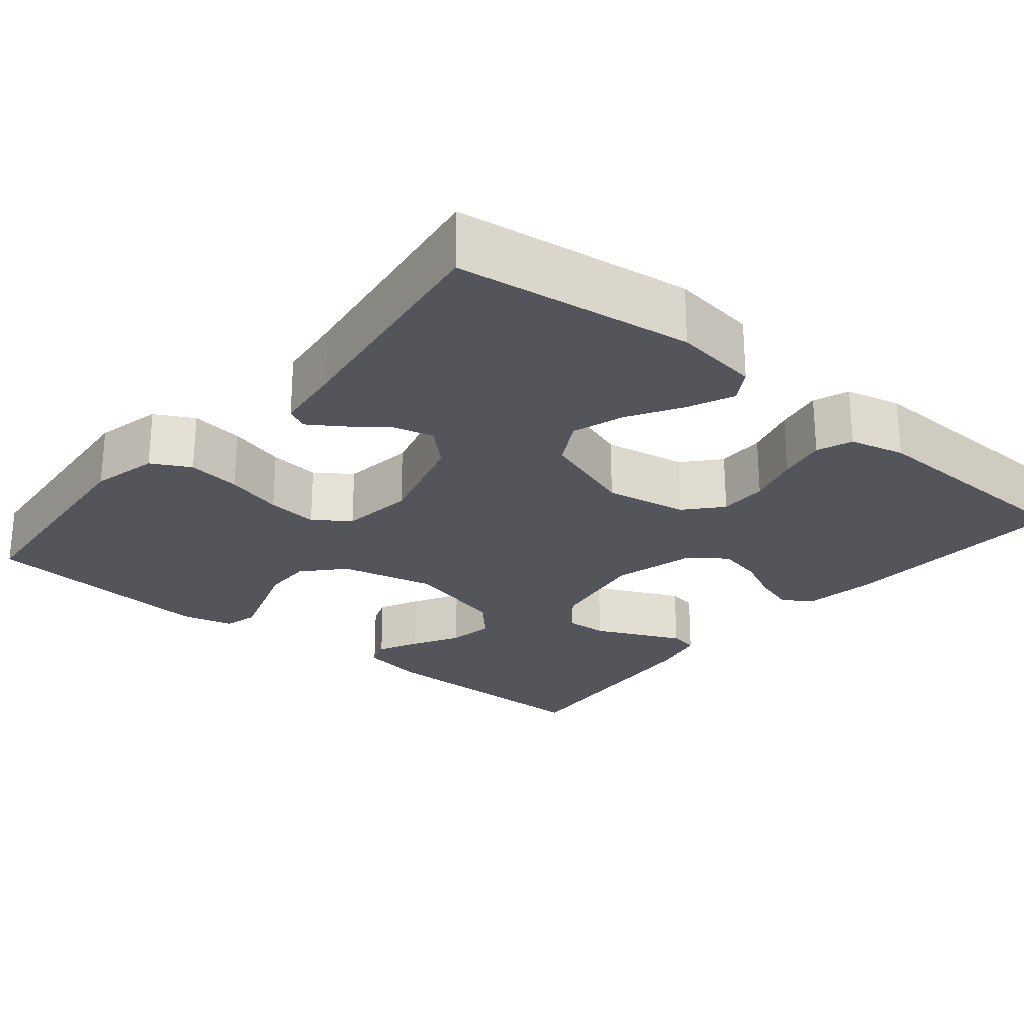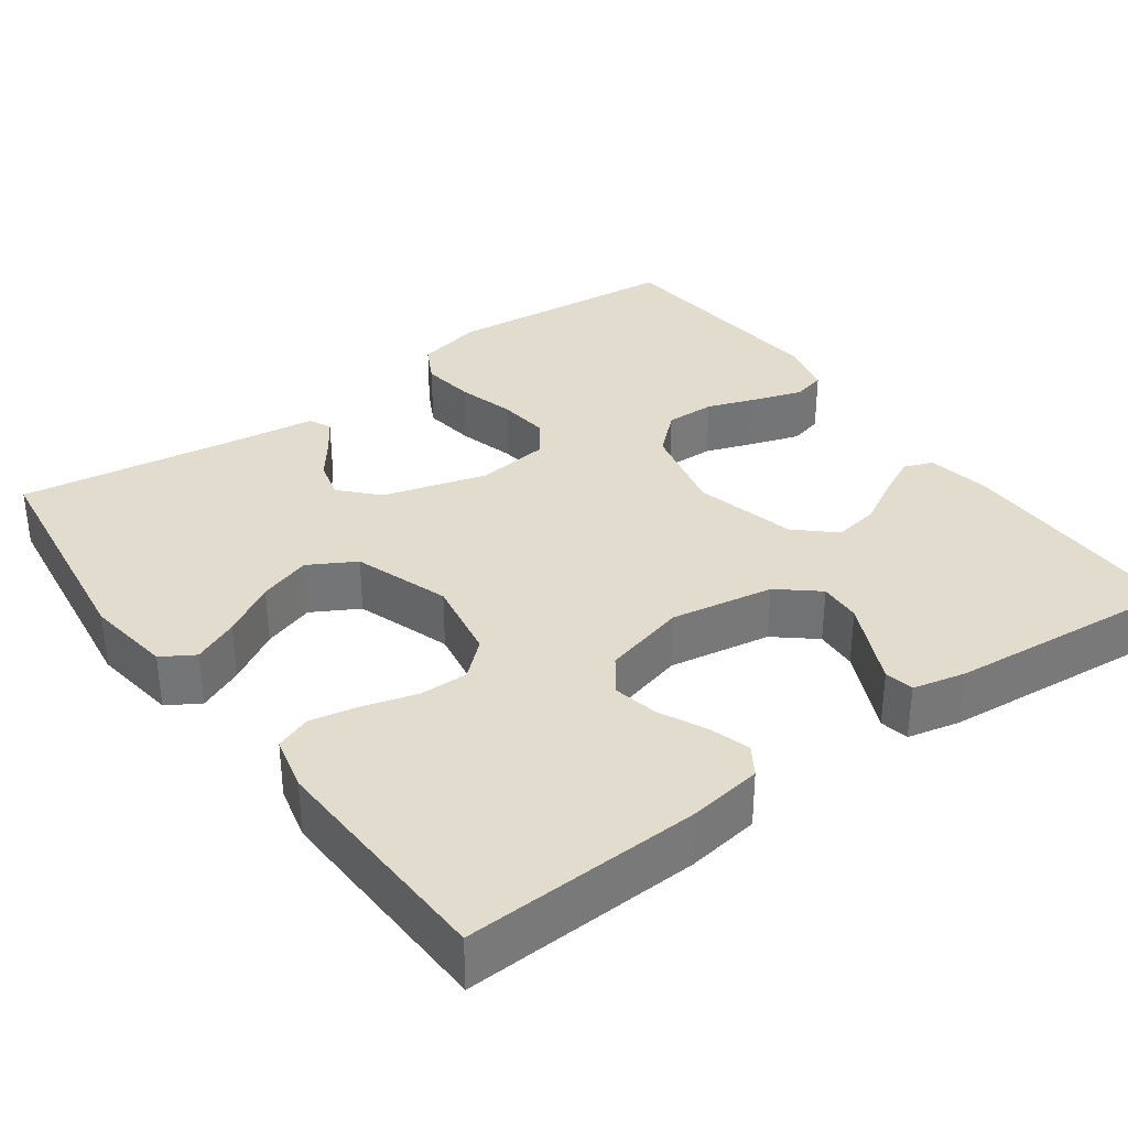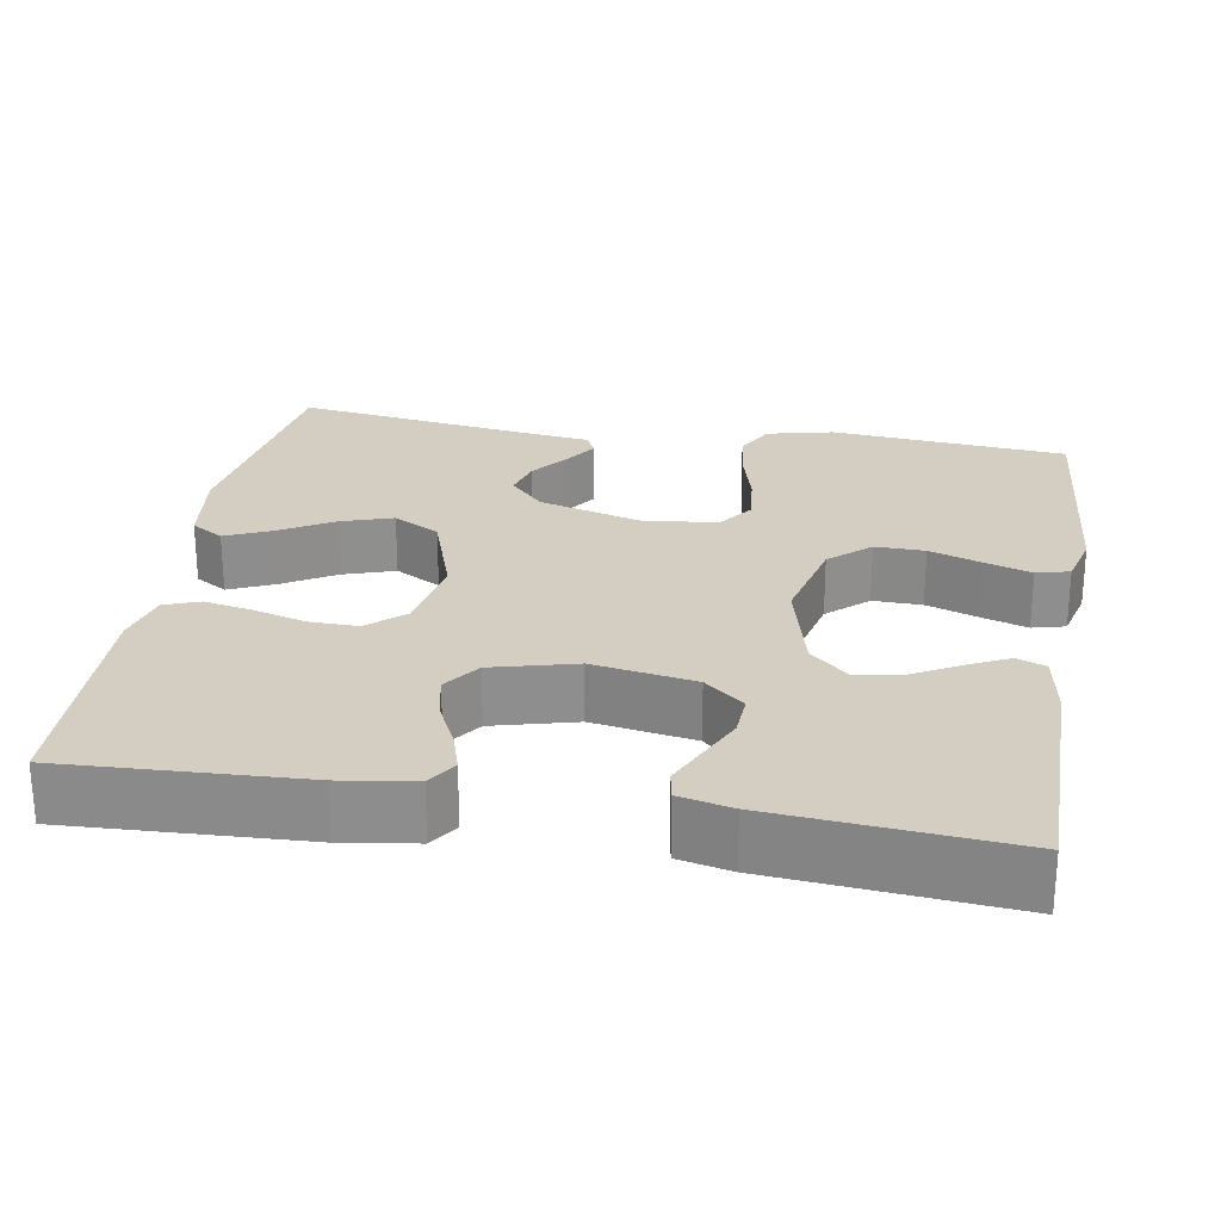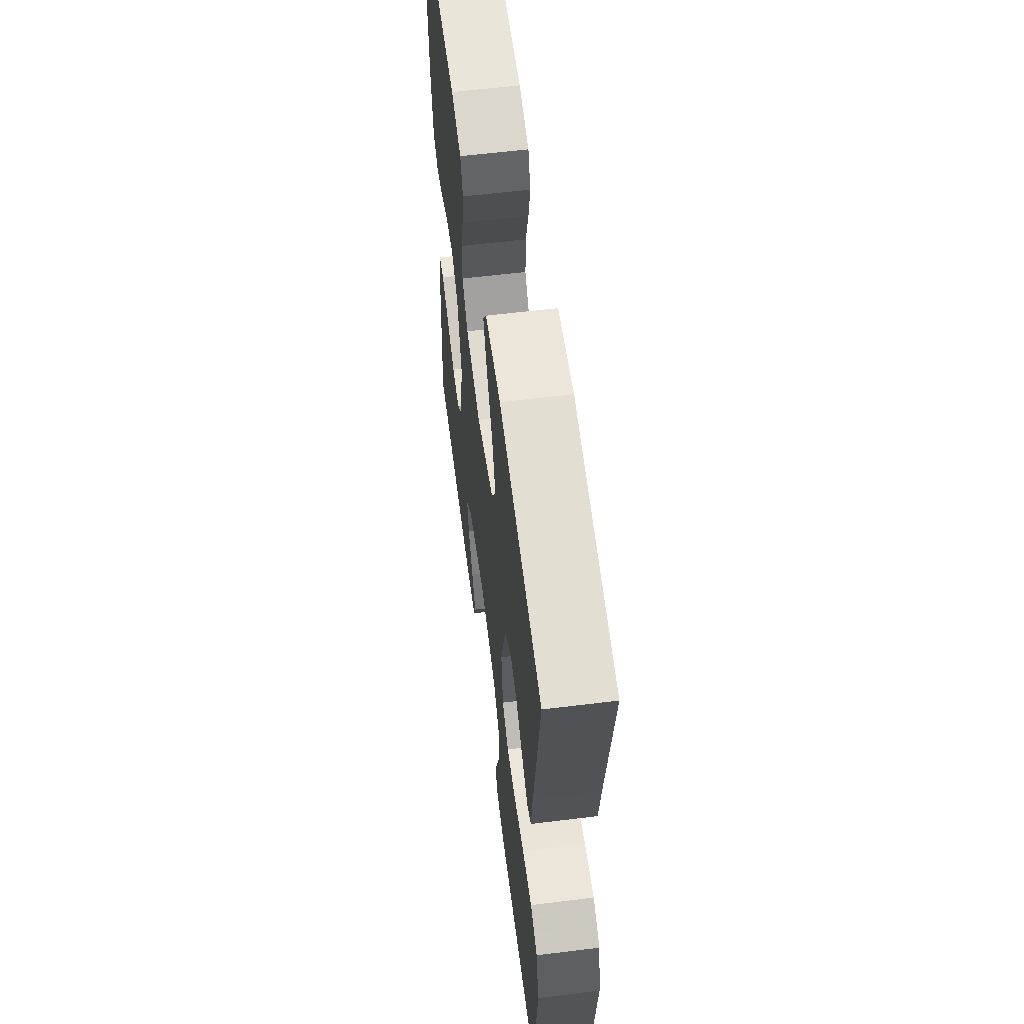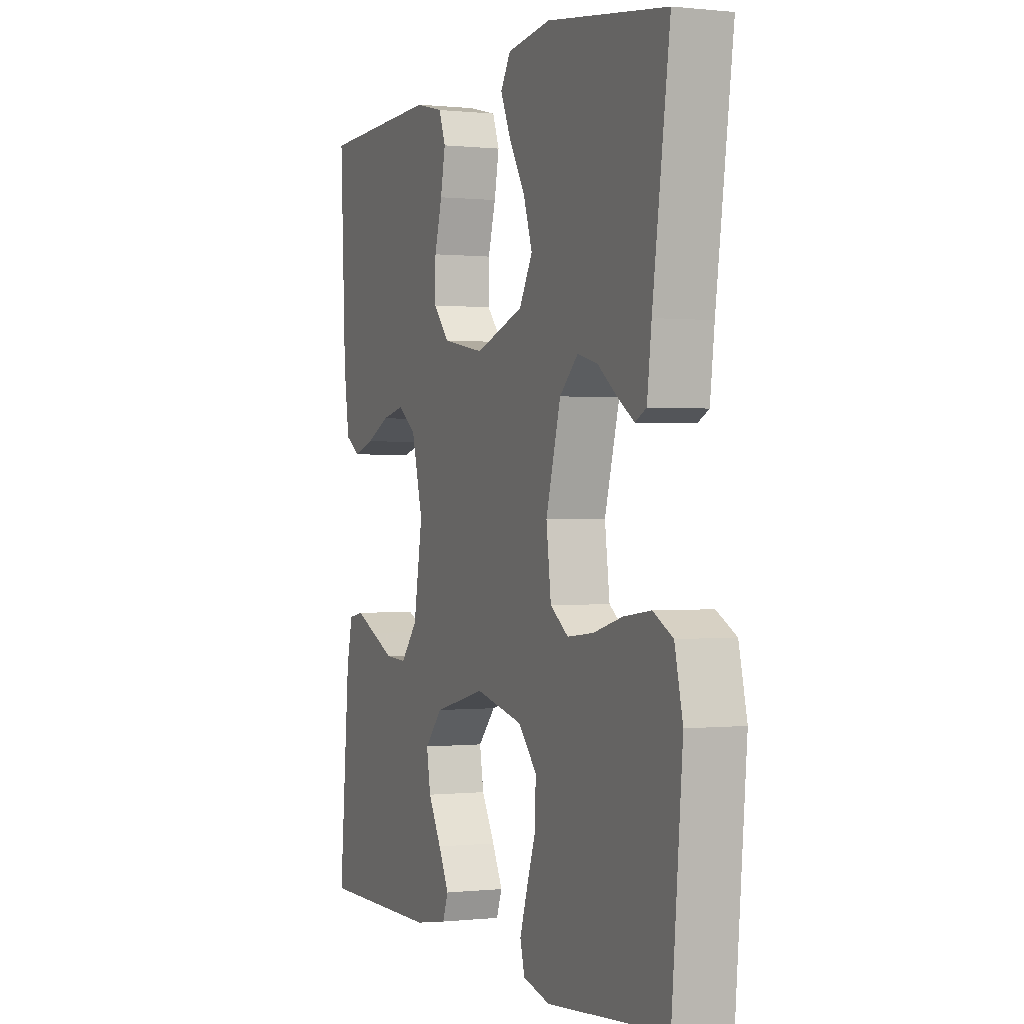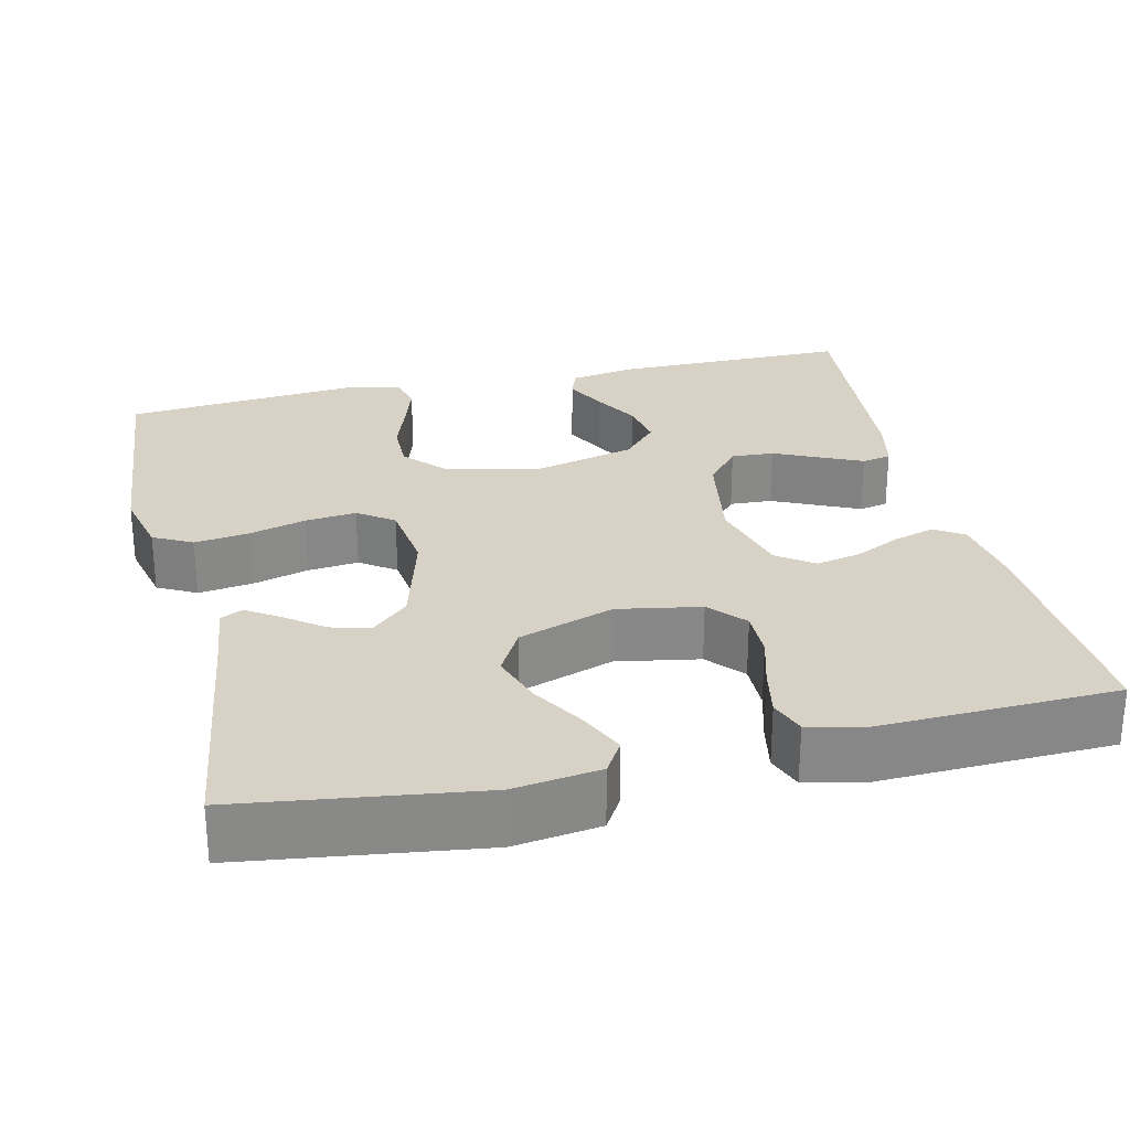
<metadata>
{"format":"obj","ext":"obj","renderer":"f3d","projection":"perspective","resolution":1024,"background":"white","views":[{"elev":-24.9,"azim":-39.7,"up":"+Y"},{"elev":34.0,"azim":54.1,"up":"+Y"},{"elev":25.3,"azim":99.7,"up":"+Y"},{"elev":60.0,"azim":-97.2,"up":"+Z"},{"elev":0.1,"azim":-112.6,"up":"+Z"},{"elev":27.4,"azim":-13.2,"up":"+Y"}]}
</metadata>
<code>
v -0.5 0.07 -0.5
v -0.527 0.07 -0.2
v -0.507 0.07 -0.115
v -0.458 0.07 -0.089
v -0.39 0.07 -0.098
v -0.317 0.07 -0.118
v -0.252 0.07 -0.125
v -0.207 0.07 -0.093
v -0.195 0.07 0
v -0.232 0.07 0.132
v -0.278 0.07 0.175
v -0.328 0.07 0.162
v -0.377 0.07 0.125
v -0.418 0.07 0.098
v -0.446 0.07 0.112
v -0.457 0.07 0.2
v -0.5 0.07 0.5
v -0.2 0.07 0.541
v -0.091 0.07 0.526
v -0.066 0.07 0.485
v -0.092 0.07 0.427
v -0.132 0.07 0.36
v -0.154 0.07 0.294
v -0.121 0.07 0.235
v 0 0.07 0.194
v 0.105 0.07 0.213
v 0.145 0.07 0.258
v 0.144 0.07 0.32
v 0.125 0.07 0.387
v 0.113 0.07 0.448
v 0.13 0.07 0.493
v 0.2 0.07 0.51
v 0.5 0.07 0.5
v 0.486 0.07 0.2
v 0.472 0.07 0.107
v 0.435 0.07 0.083
v 0.383 0.07 0.099
v 0.325 0.07 0.127
v 0.268 0.07 0.139
v 0.222 0.07 0.106
v 0.194 0.07 0
v 0.216 0.07 -0.13
v 0.258 0.07 -0.18
v 0.312 0.07 -0.177
v 0.37 0.07 -0.15
v 0.422 0.07 -0.126
v 0.459 0.07 -0.133
v 0.474 0.07 -0.2
v 0.5 0.07 -0.5
v 0.2 0.07 -0.5
v 0.118 0.07 -0.486
v 0.104 0.07 -0.449
v 0.13 0.07 -0.397
v 0.163 0.07 -0.338
v 0.173 0.07 -0.28
v 0.129 0.07 -0.232
v 0 0.07 -0.2
v -0.119 0.07 -0.228
v -0.165 0.07 -0.279
v -0.164 0.07 -0.342
v -0.141 0.07 -0.408
v -0.122 0.07 -0.467
v -0.133 0.07 -0.509
v -0.2 0.07 -0.526
v -0.5 0 -0.5
v -0.527 0 -0.2
v -0.507 0 -0.115
v -0.458 0 -0.089
v -0.39 0 -0.098
v -0.317 0 -0.118
v -0.252 0 -0.125
v -0.207 0 -0.093
v -0.195 0 0
v -0.232 0 0.132
v -0.278 0 0.175
v -0.328 0 0.162
v -0.377 0 0.125
v -0.418 0 0.098
v -0.446 0 0.112
v -0.457 0 0.2
v -0.5 0 0.5
v -0.2 0 0.541
v -0.091 0 0.526
v -0.066 0 0.485
v -0.092 0 0.427
v -0.132 0 0.36
v -0.154 0 0.294
v -0.121 0 0.235
v 0 0 0.194
v 0.105 0 0.213
v 0.145 0 0.258
v 0.144 0 0.32
v 0.125 0 0.387
v 0.113 0 0.448
v 0.13 0 0.493
v 0.2 0 0.51
v 0.5 0 0.5
v 0.486 0 0.2
v 0.472 0 0.107
v 0.435 0 0.083
v 0.383 0 0.099
v 0.325 0 0.127
v 0.268 0 0.139
v 0.222 0 0.106
v 0.194 0 0
v 0.216 0 -0.13
v 0.258 0 -0.18
v 0.312 0 -0.177
v 0.37 0 -0.15
v 0.422 0 -0.126
v 0.459 0 -0.133
v 0.474 0 -0.2
v 0.5 0 -0.5
v 0.2 0 -0.5
v 0.118 0 -0.486
v 0.104 0 -0.449
v 0.13 0 -0.397
v 0.163 0 -0.338
v 0.173 0 -0.28
v 0.129 0 -0.232
v 0 0 -0.2
v -0.119 0 -0.228
v -0.165 0 -0.279
v -0.164 0 -0.342
v -0.141 0 -0.408
v -0.122 0 -0.467
v -0.133 0 -0.509
v -0.2 0 -0.526
f 60 61 62 63
f 60 63 64 1
f 51 52 53 54
f 49 50 51 54
f 49 54 55
f 48 49 55 56
f 44 45 46 47
f 44 47 48 56
f 35 36 37 38
f 35 38 39
f 34 35 39
f 33 34 39
f 32 33 39 40
f 28 29 30 31
f 28 31 32 40
f 19 20 21 22
f 19 22 23
f 16 17 18 19
f 16 19 23
f 12 13 14 15
f 12 15 16 23
f 3 4 5 6
f 3 6 7
f 2 3 7
f 59 60 1 2
f 58 59 2 7
f 57 58 7 8
f 43 44 56 57
f 42 43 57 8
f 41 42 8 9
f 27 28 40 41
f 26 27 41
f 25 26 41 9
f 24 25 9 10
f 11 12 23 24
f 10 11 24
f 127 126 125 124
f 65 128 127 124
f 118 117 116 115
f 118 115 114 113
f 119 118 113
f 120 119 113 112
f 111 110 109 108
f 120 112 111 108
f 102 101 100 99
f 103 102 99
f 103 99 98
f 103 98 97
f 104 103 97 96
f 95 94 93 92
f 104 96 95 92
f 86 85 84 83
f 87 86 83
f 83 82 81 80
f 87 83 80
f 79 78 77 76
f 87 80 79 76
f 70 69 68 67
f 71 70 67
f 71 67 66
f 66 65 124 123
f 71 66 123 122
f 72 71 122 121
f 121 120 108 107
f 72 121 107 106
f 73 72 106 105
f 105 104 92 91
f 105 91 90
f 73 105 90 89
f 74 73 89 88
f 88 87 76 75
f 88 75 74
f 1 65 66 2
f 2 66 67 3
f 3 67 68 4
f 4 68 69 5
f 5 69 70 6
f 6 70 71 7
f 7 71 72 8
f 8 72 73 9
f 9 73 74 10
f 10 74 75 11
f 11 75 76 12
f 12 76 77 13
f 13 77 78 14
f 14 78 79 15
f 15 79 80 16
f 16 80 81 17
f 17 81 82 18
f 18 82 83 19
f 19 83 84 20
f 20 84 85 21
f 21 85 86 22
f 22 86 87 23
f 23 87 88 24
f 24 88 89 25
f 25 89 90 26
f 26 90 91 27
f 27 91 92 28
f 28 92 93 29
f 29 93 94 30
f 30 94 95 31
f 31 95 96 32
f 32 96 97 33
f 33 97 98 34
f 34 98 99 35
f 35 99 100 36
f 36 100 101 37
f 37 101 102 38
f 38 102 103 39
f 39 103 104 40
f 40 104 105 41
f 41 105 106 42
f 42 106 107 43
f 43 107 108 44
f 44 108 109 45
f 45 109 110 46
f 46 110 111 47
f 47 111 112 48
f 48 112 113 49
f 49 113 114 50
f 50 114 115 51
f 51 115 116 52
f 52 116 117 53
f 53 117 118 54
f 54 118 119 55
f 55 119 120 56
f 56 120 121 57
f 57 121 122 58
f 58 122 123 59
f 59 123 124 60
f 60 124 125 61
f 61 125 126 62
f 62 126 127 63
f 63 127 128 64
f 64 128 65 1

</code>
